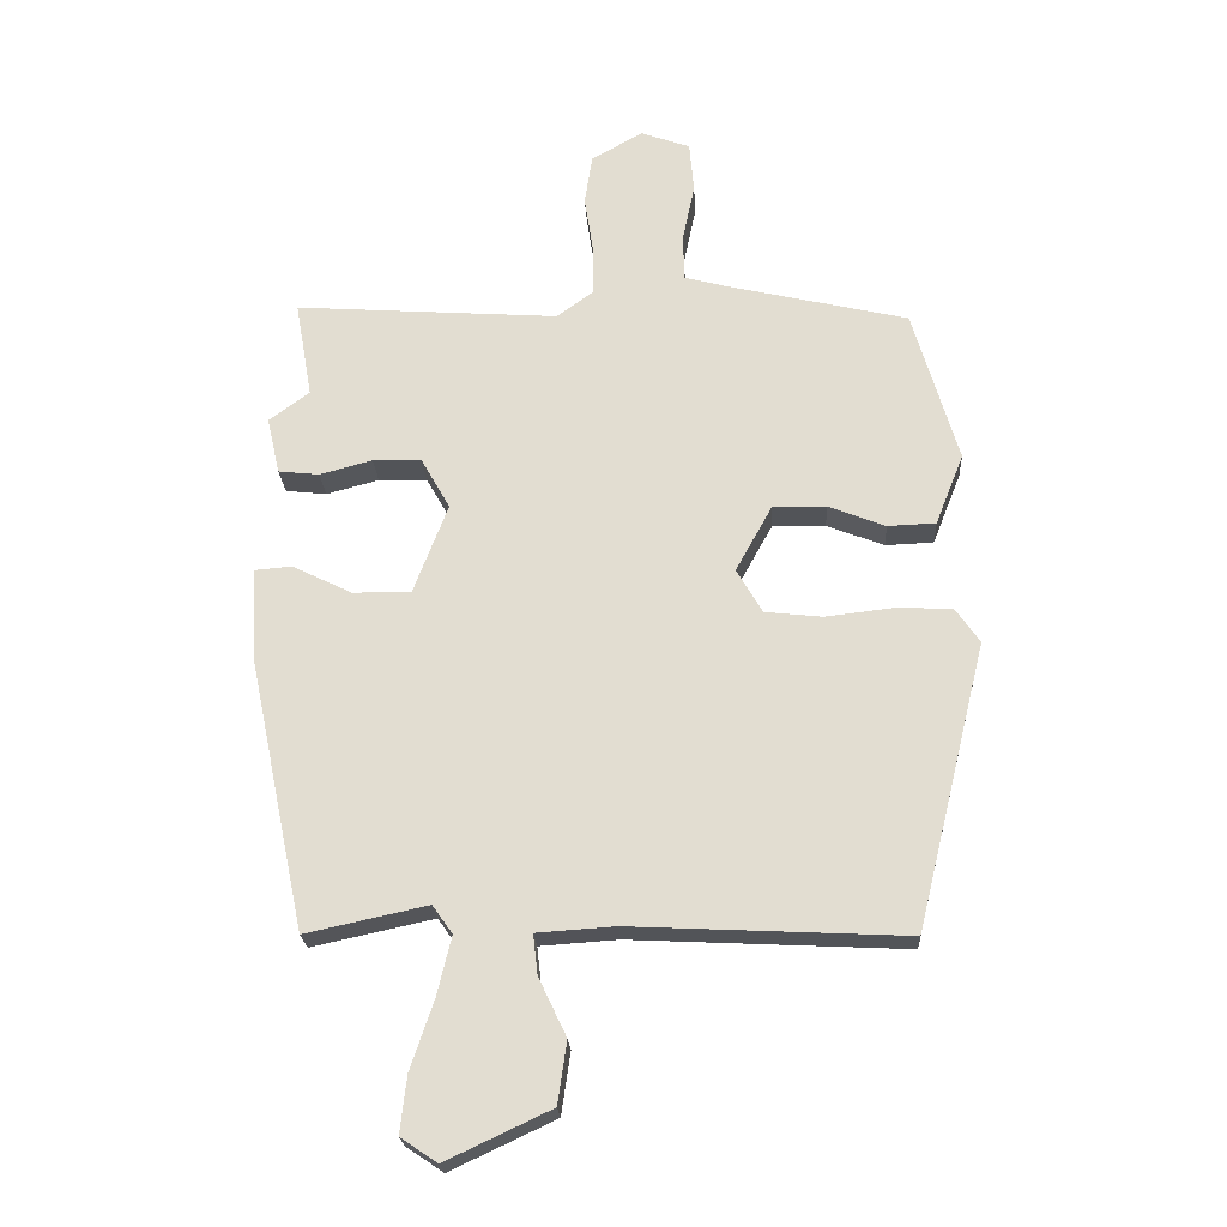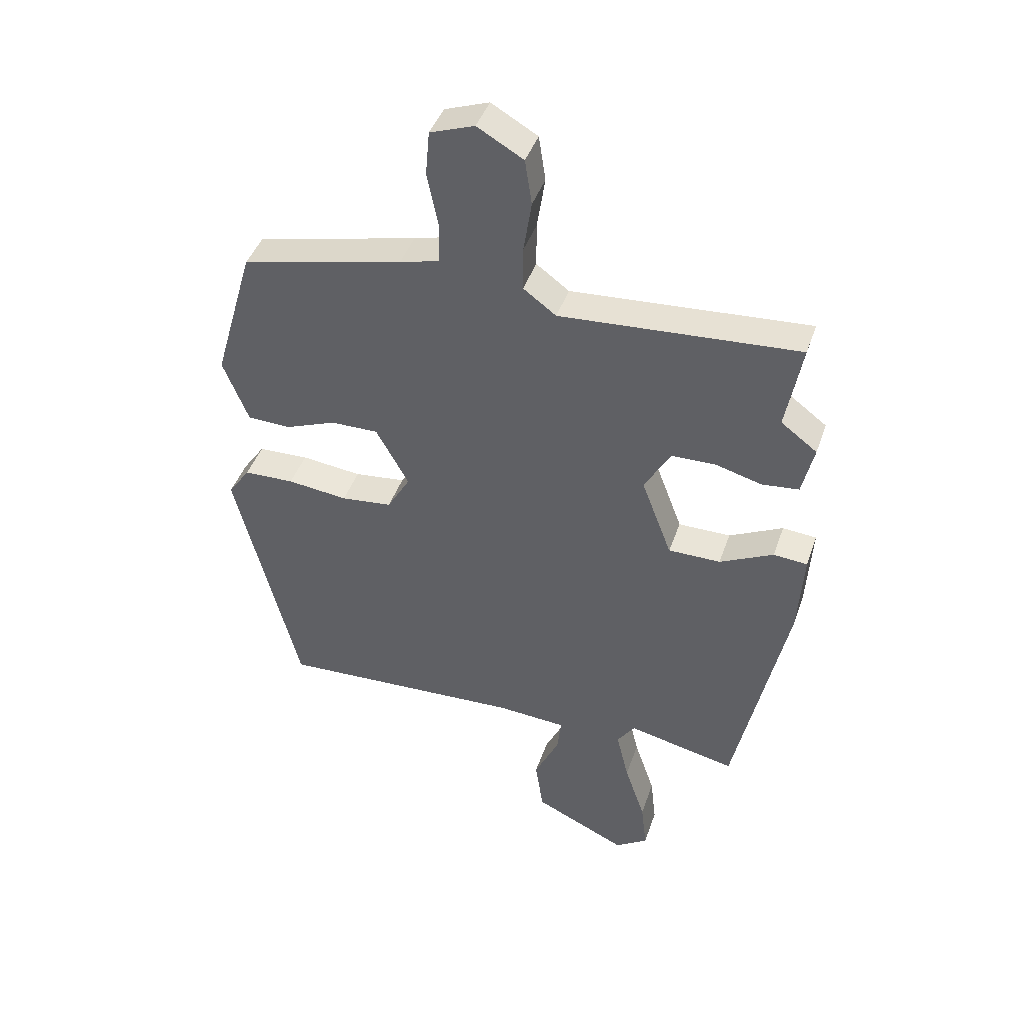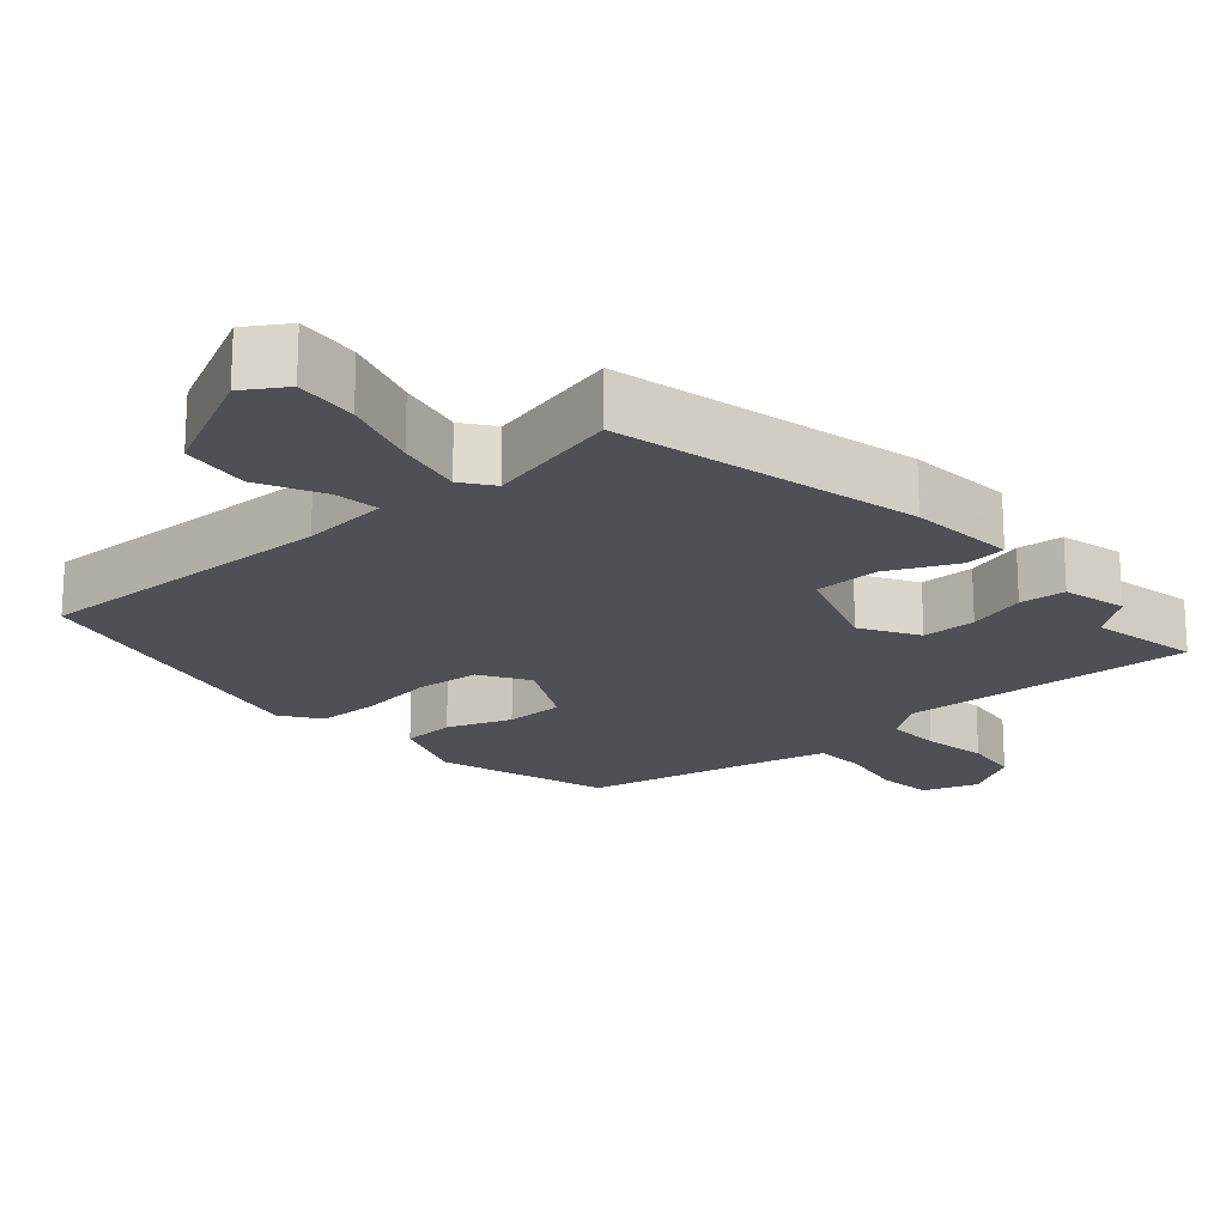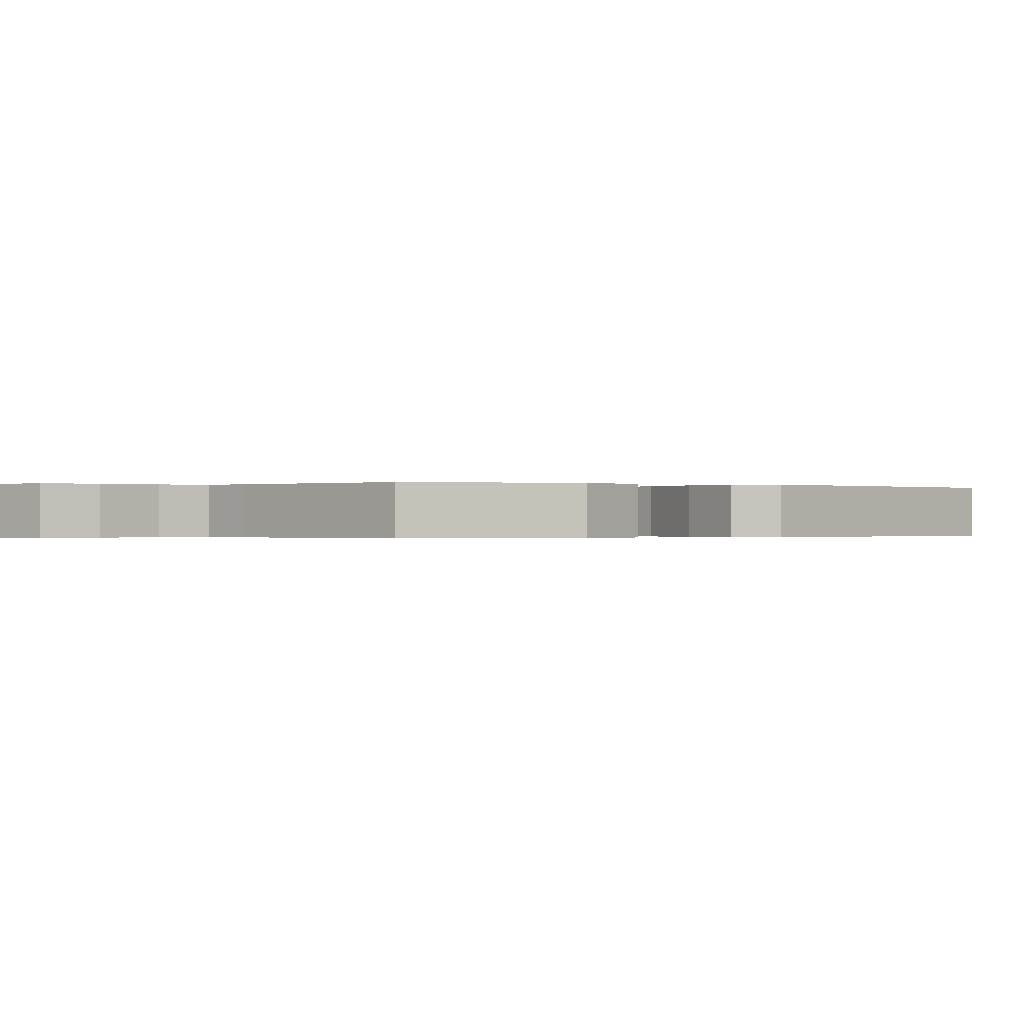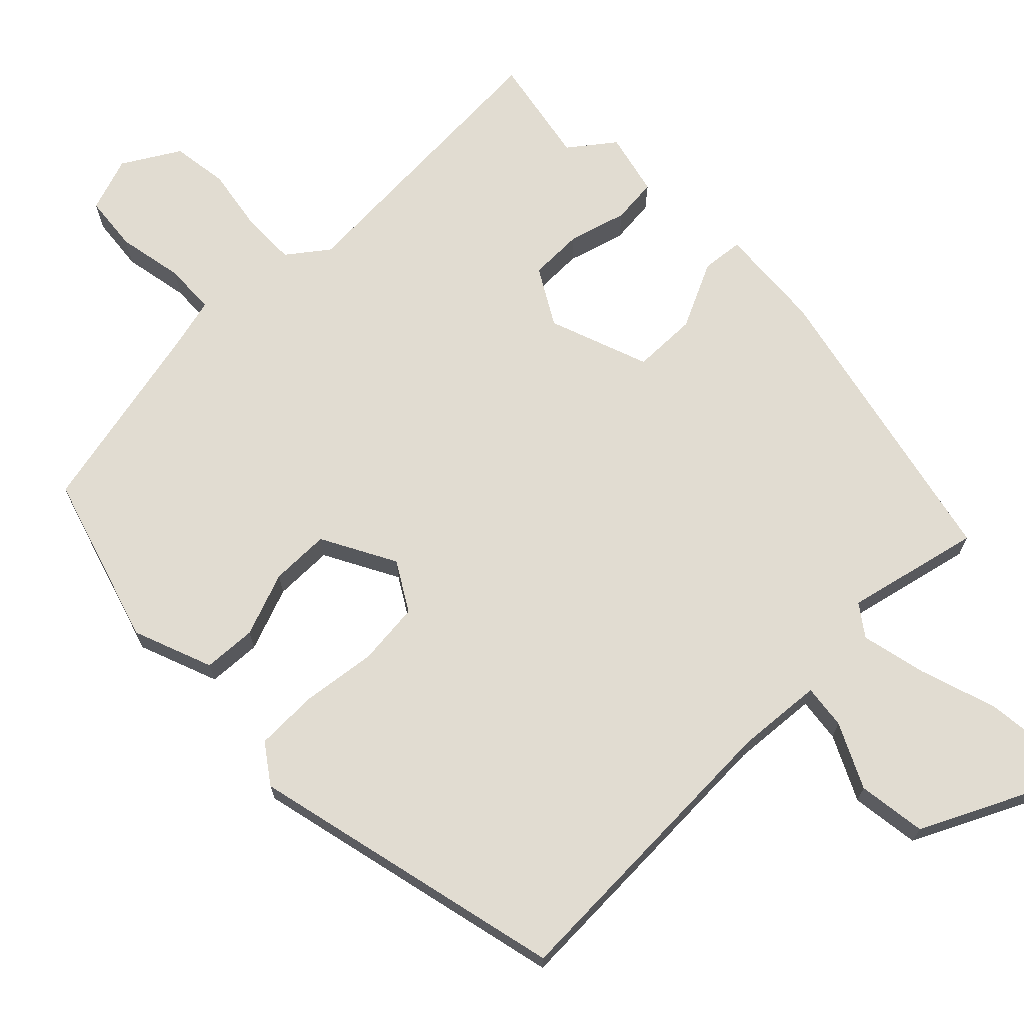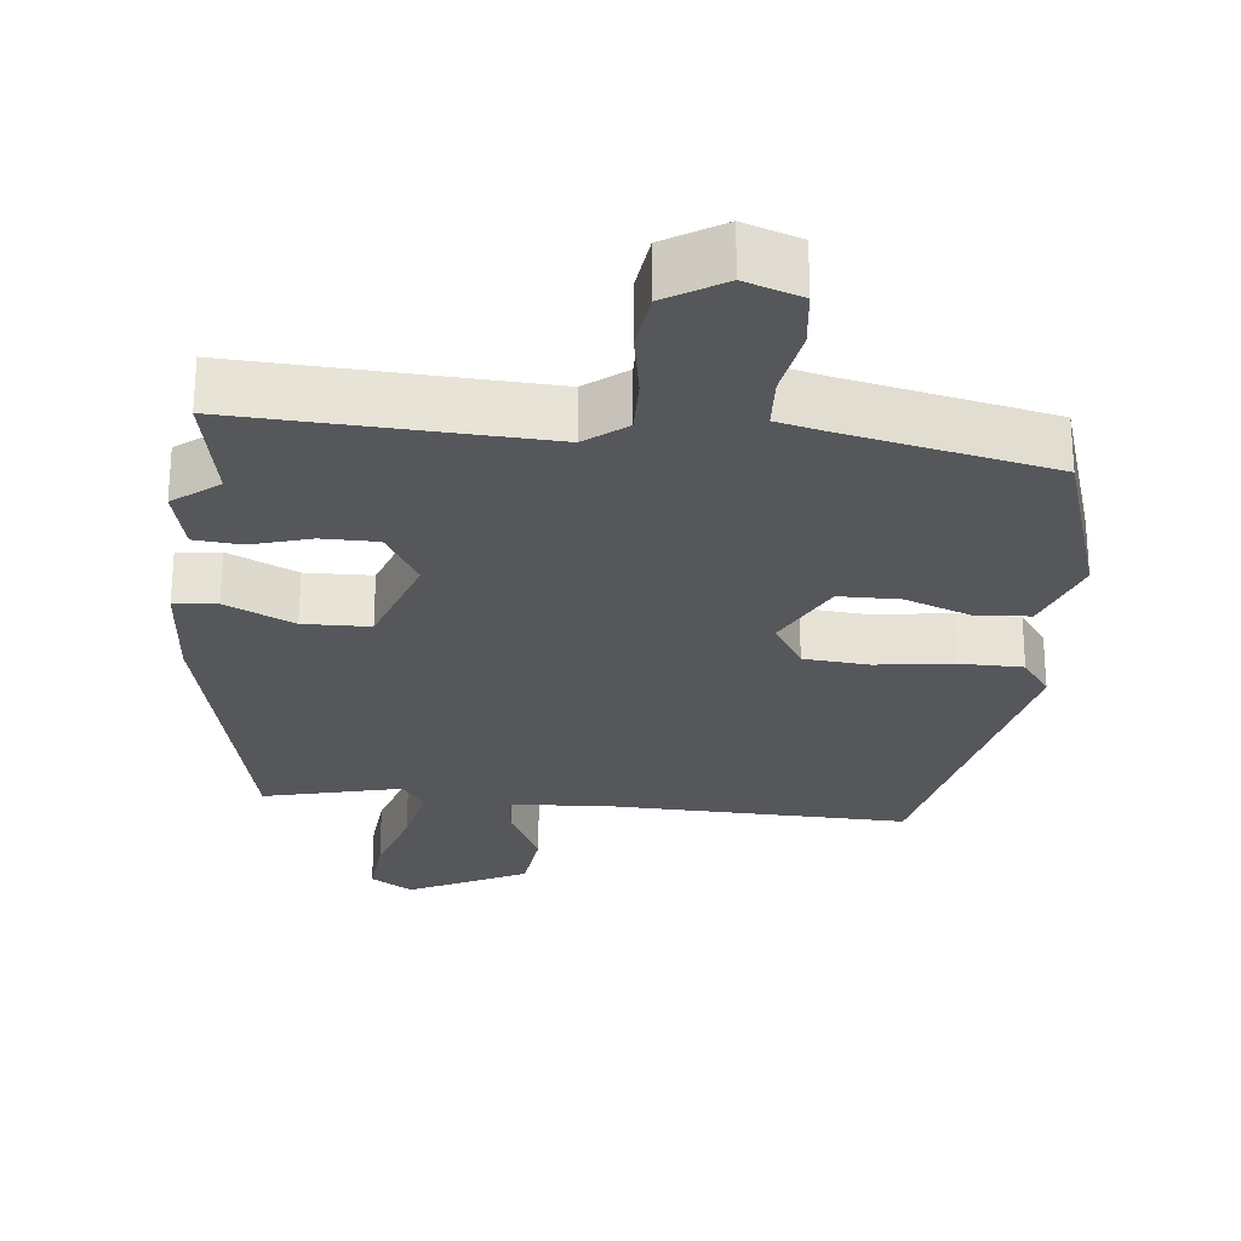
<metadata>
{"format":"obj","ext":"obj","renderer":"f3d","projection":"perspective","resolution":1024,"background":"white","views":[{"elev":-22.9,"azim":3.2,"up":"+Z"},{"elev":43.2,"azim":-161.6,"up":"+Z"},{"elev":-19.4,"azim":-137.5,"up":"+Y"},{"elev":-0.2,"azim":57.0,"up":"+Y"},{"elev":69.3,"azim":136.3,"up":"+Y"},{"elev":-26.6,"azim":-4.7,"up":"+Y"}]}
</metadata>
<code>
v 0.43 0.07 -0.509
v 0.003 0.07 -0.488
v -0.118 0.07 -0.496
v -0.111 0.07 -0.558
v -0.068 0.07 -0.649
v -0.082 0.07 -0.745
v -0.244 0.07 -0.821
v -0.301 0.07 -0.783
v -0.291 0.07 -0.695
v -0.255 0.07 -0.588
v -0.233 0.07 -0.496
v -0.264 0.07 -0.452
v -0.453 0.07 -0.493
v -0.542 0.07 -0.07
v -0.551 0.07 0.079
v -0.492 0.07 0.084
v -0.399 0.07 0.038
v -0.308 0.07 0.038
v -0.255 0.07 0.178
v -0.3 0.07 0.258
v -0.376 0.07 0.26
v -0.458 0.07 0.238
v -0.522 0.07 0.245
v -0.542 0.07 0.334
v -0.479 0.07 0.381
v -0.506 0.07 0.534
v -0.093 0.07 0.505
v -0.036 0.07 0.547
v -0.036 0.07 0.624
v -0.05 0.07 0.715
v -0.038 0.07 0.794
v 0.042 0.07 0.84
v 0.119 0.07 0.812
v 0.126 0.07 0.733
v 0.107 0.07 0.64
v 0.109 0.07 0.568
v 0.177 0.07 0.55
v 0.458 0.07 0.484
v 0.528 0.07 0.242
v 0.484 0.07 0.131
v 0.409 0.07 0.128
v 0.32 0.07 0.163
v 0.237 0.07 0.164
v 0.18 0.07 0.061
v 0.22 0.07 -0.008
v 0.309 0.07 -0.018
v 0.414 0.07 -0.006
v 0.502 0.07 -0.009
v 0.54 0.07 -0.064
v 0.43 0 -0.509
v 0.003 0 -0.488
v -0.118 0 -0.496
v -0.111 0 -0.558
v -0.068 0 -0.649
v -0.082 0 -0.745
v -0.244 0 -0.821
v -0.301 0 -0.783
v -0.291 0 -0.695
v -0.255 0 -0.588
v -0.233 0 -0.496
v -0.264 0 -0.452
v -0.453 0 -0.493
v -0.542 0 -0.07
v -0.551 0 0.079
v -0.492 0 0.084
v -0.399 0 0.038
v -0.308 0 0.038
v -0.255 0 0.178
v -0.3 0 0.258
v -0.376 0 0.26
v -0.458 0 0.238
v -0.522 0 0.245
v -0.542 0 0.334
v -0.479 0 0.381
v -0.506 0 0.534
v -0.093 0 0.505
v -0.036 0 0.547
v -0.036 0 0.624
v -0.05 0 0.715
v -0.038 0 0.794
v 0.042 0 0.84
v 0.119 0 0.812
v 0.126 0 0.733
v 0.107 0 0.64
v 0.109 0 0.568
v 0.177 0 0.55
v 0.458 0 0.484
v 0.528 0 0.242
v 0.484 0 0.131
v 0.409 0 0.128
v 0.32 0 0.163
v 0.237 0 0.164
v 0.18 0 0.061
v 0.22 0 -0.008
v 0.309 0 -0.018
v 0.414 0 -0.006
v 0.502 0 -0.009
v 0.54 0 -0.064
f 49 1 2
f 48 49 2
f 47 48 2
f 46 47 2
f 45 46 2 3
f 44 45 3
f 40 41 42
f 39 40 42
f 38 39 42
f 37 38 42
f 36 37 42 43
f 33 34 35
f 32 33 35
f 31 32 35
f 30 31 35
f 29 30 35
f 28 29 35 36
f 36 43 44
f 28 36 44
f 27 28 44
f 23 24 25
f 22 23 25
f 21 22 25
f 25 26 27
f 21 25 27
f 20 21 27
f 15 16 17
f 14 15 17
f 13 14 17
f 12 13 17
f 11 12 17 18
f 8 9 10
f 7 8 10
f 6 7 10
f 5 6 10
f 4 5 10
f 3 4 10 11
f 11 18 19
f 3 11 19
f 44 3 19
f 19 20 27 44
f 51 50 98
f 51 98 97
f 51 97 96
f 51 96 95
f 52 51 95 94
f 52 94 93
f 91 90 89
f 91 89 88
f 91 88 87
f 91 87 86
f 92 91 86 85
f 84 83 82
f 84 82 81
f 84 81 80
f 84 80 79
f 84 79 78
f 85 84 78 77
f 93 92 85
f 93 85 77
f 93 77 76
f 74 73 72
f 74 72 71
f 74 71 70
f 76 75 74
f 76 74 70
f 76 70 69
f 66 65 64
f 66 64 63
f 66 63 62
f 66 62 61
f 67 66 61 60
f 59 58 57
f 59 57 56
f 59 56 55
f 59 55 54
f 59 54 53
f 60 59 53 52
f 68 67 60
f 68 60 52
f 68 52 93
f 93 76 69 68
f 1 50 51 2
f 2 51 52 3
f 3 52 53 4
f 4 53 54 5
f 5 54 55 6
f 6 55 56 7
f 7 56 57 8
f 8 57 58 9
f 9 58 59 10
f 10 59 60 11
f 11 60 61 12
f 12 61 62 13
f 13 62 63 14
f 14 63 64 15
f 15 64 65 16
f 16 65 66 17
f 17 66 67 18
f 18 67 68 19
f 19 68 69 20
f 20 69 70 21
f 21 70 71 22
f 22 71 72 23
f 23 72 73 24
f 24 73 74 25
f 25 74 75 26
f 26 75 76 27
f 27 76 77 28
f 28 77 78 29
f 29 78 79 30
f 30 79 80 31
f 31 80 81 32
f 32 81 82 33
f 33 82 83 34
f 34 83 84 35
f 35 84 85 36
f 36 85 86 37
f 37 86 87 38
f 38 87 88 39
f 39 88 89 40
f 40 89 90 41
f 41 90 91 42
f 42 91 92 43
f 43 92 93 44
f 44 93 94 45
f 45 94 95 46
f 46 95 96 47
f 47 96 97 48
f 48 97 98 49
f 49 98 50 1

</code>
